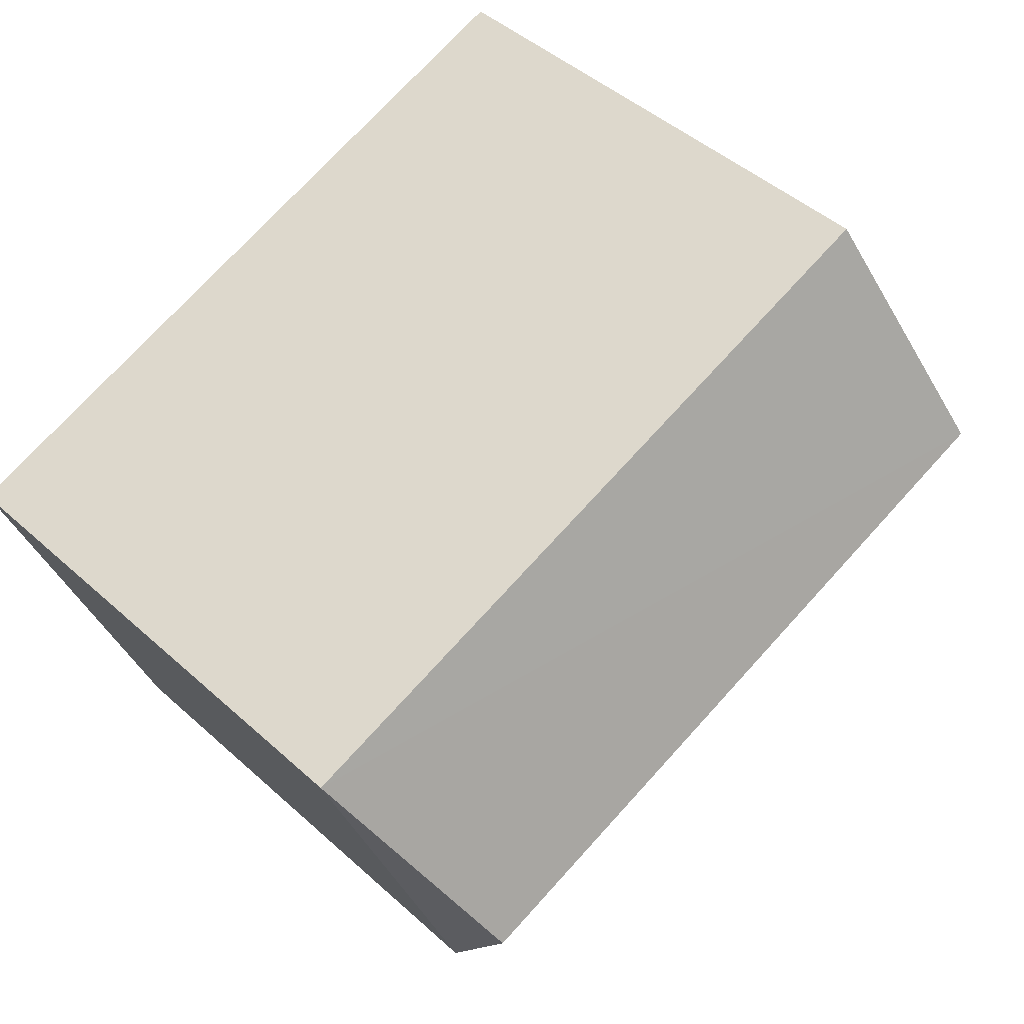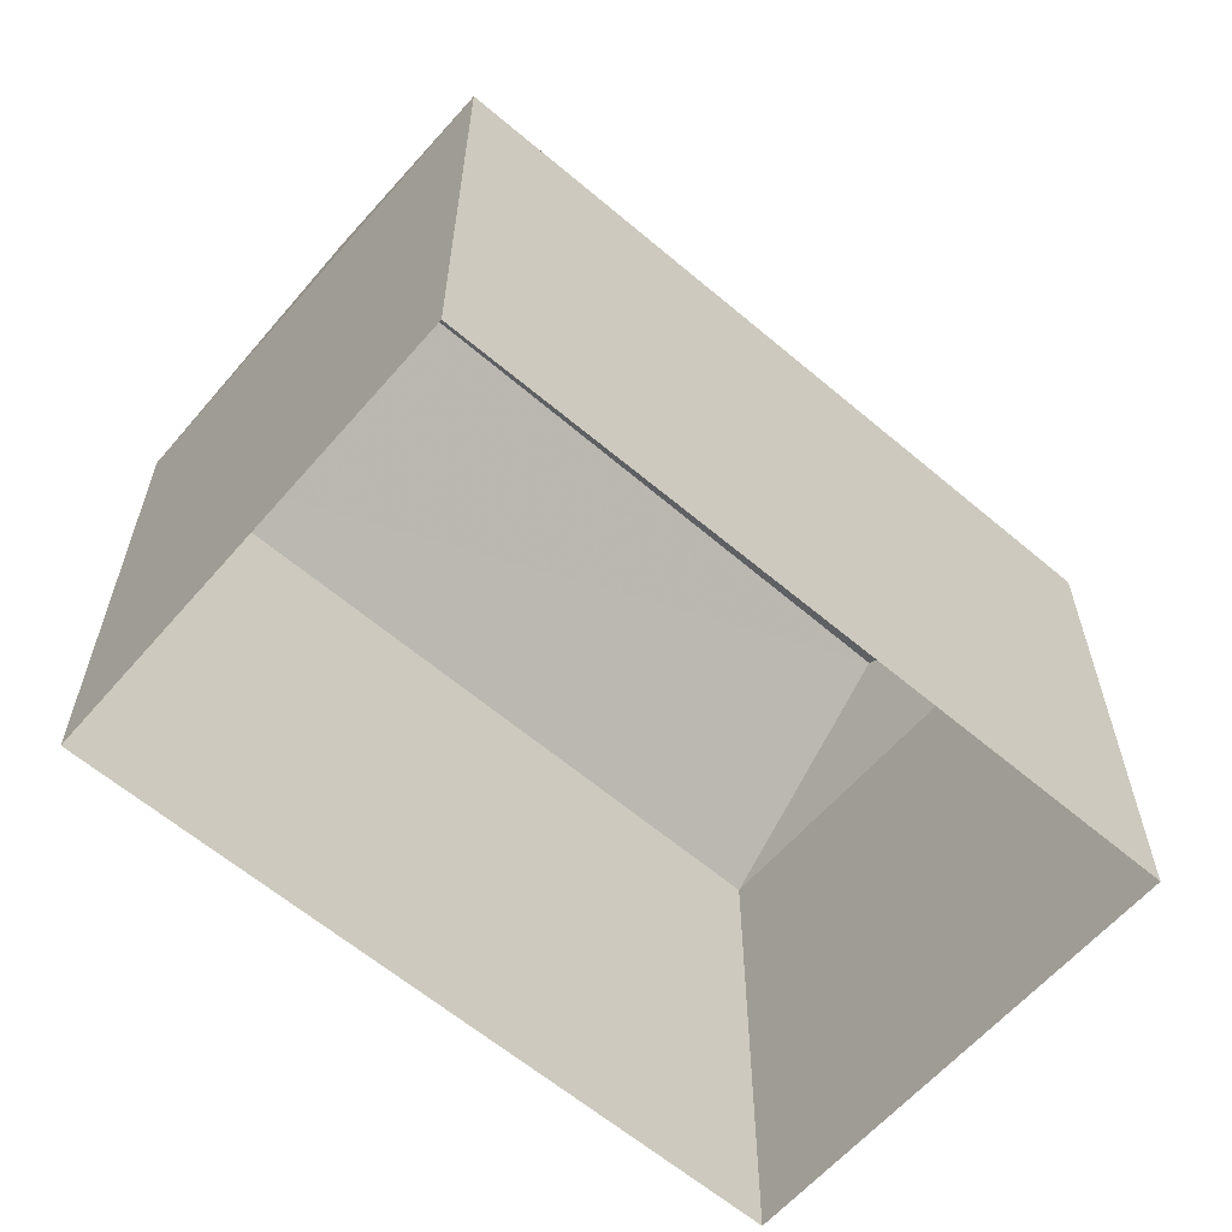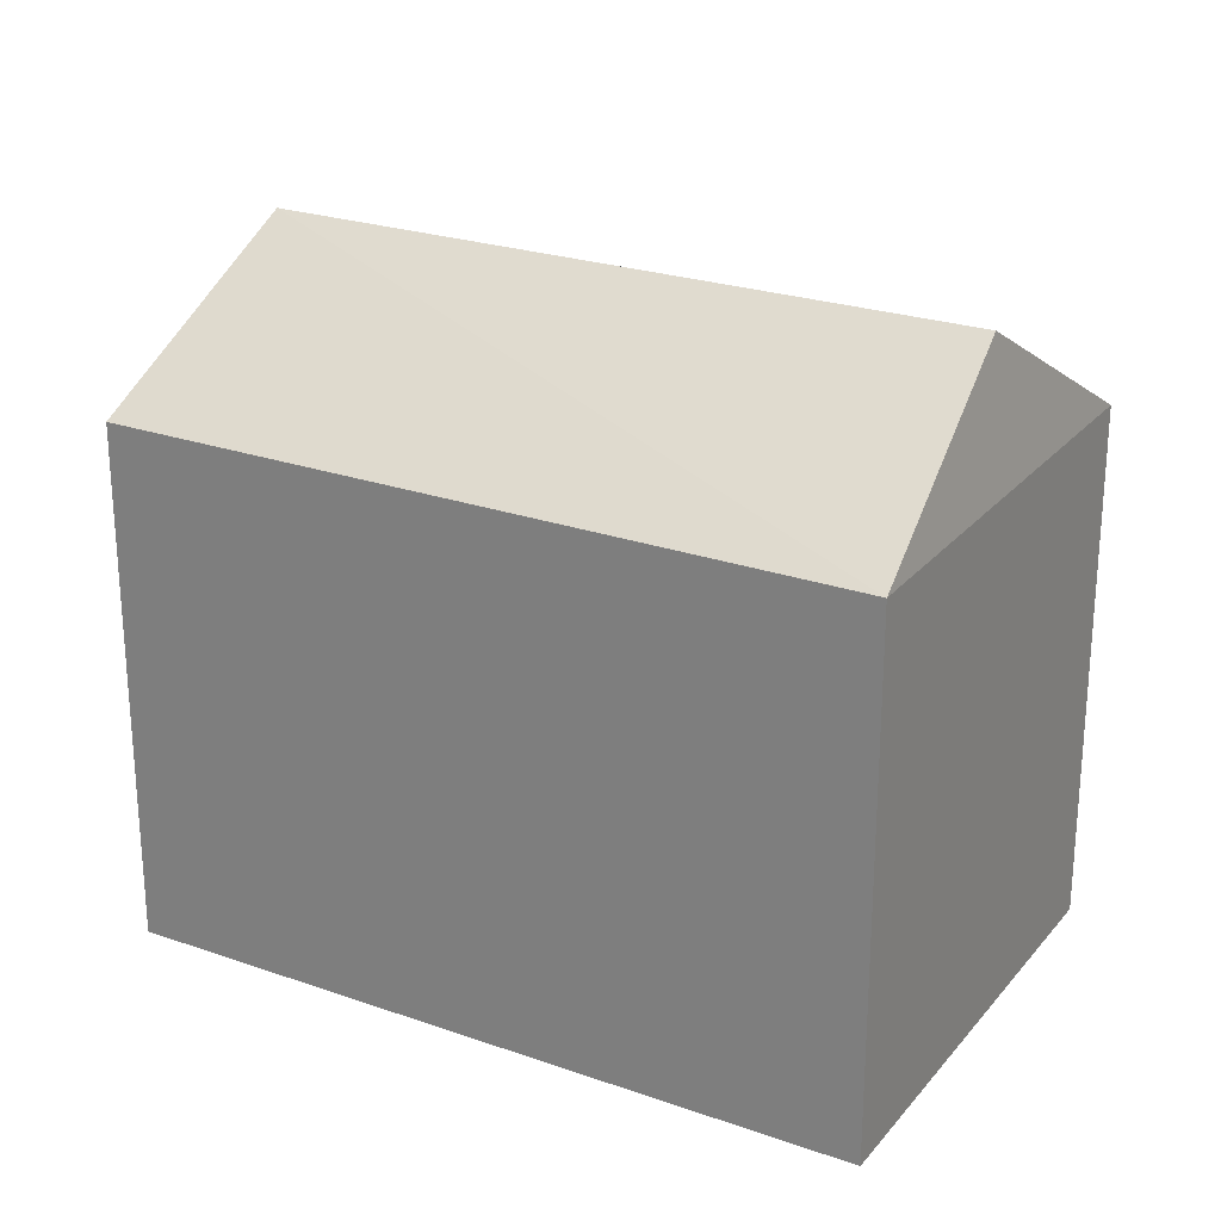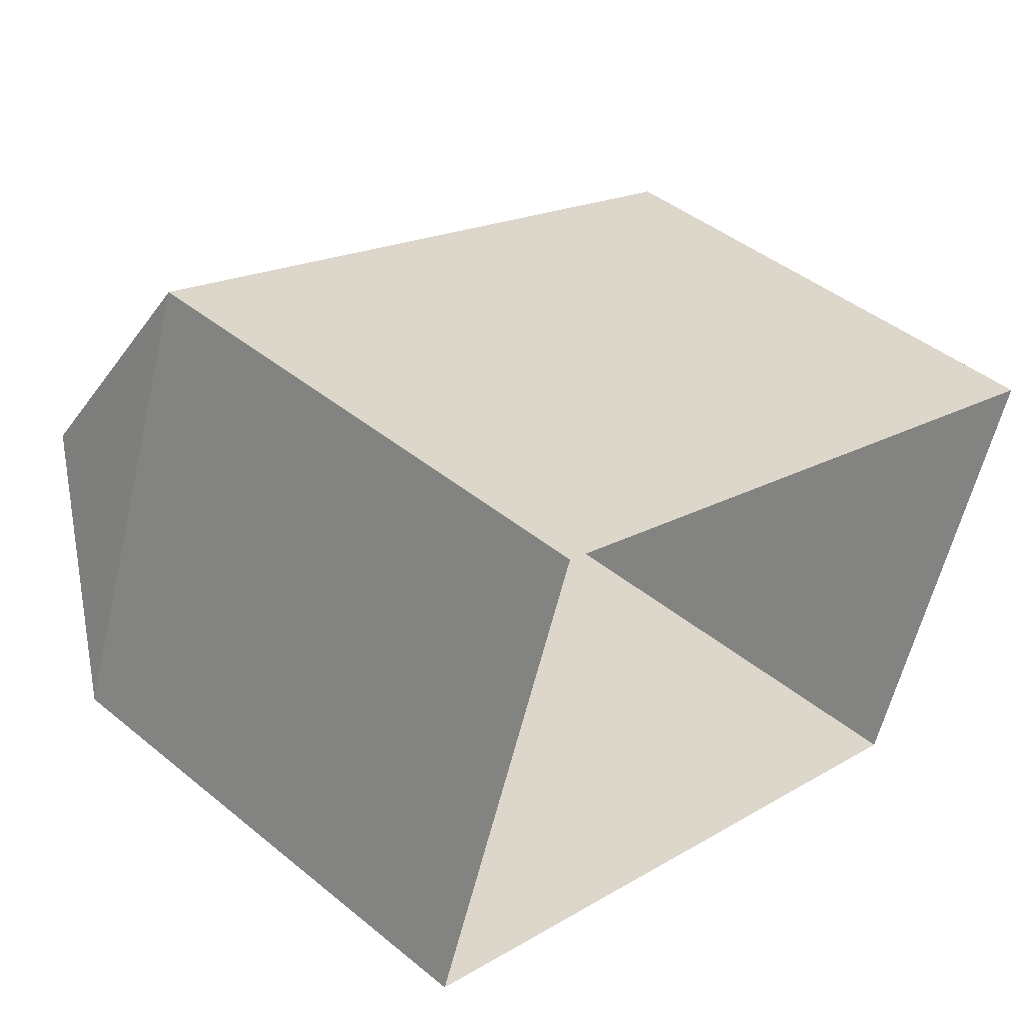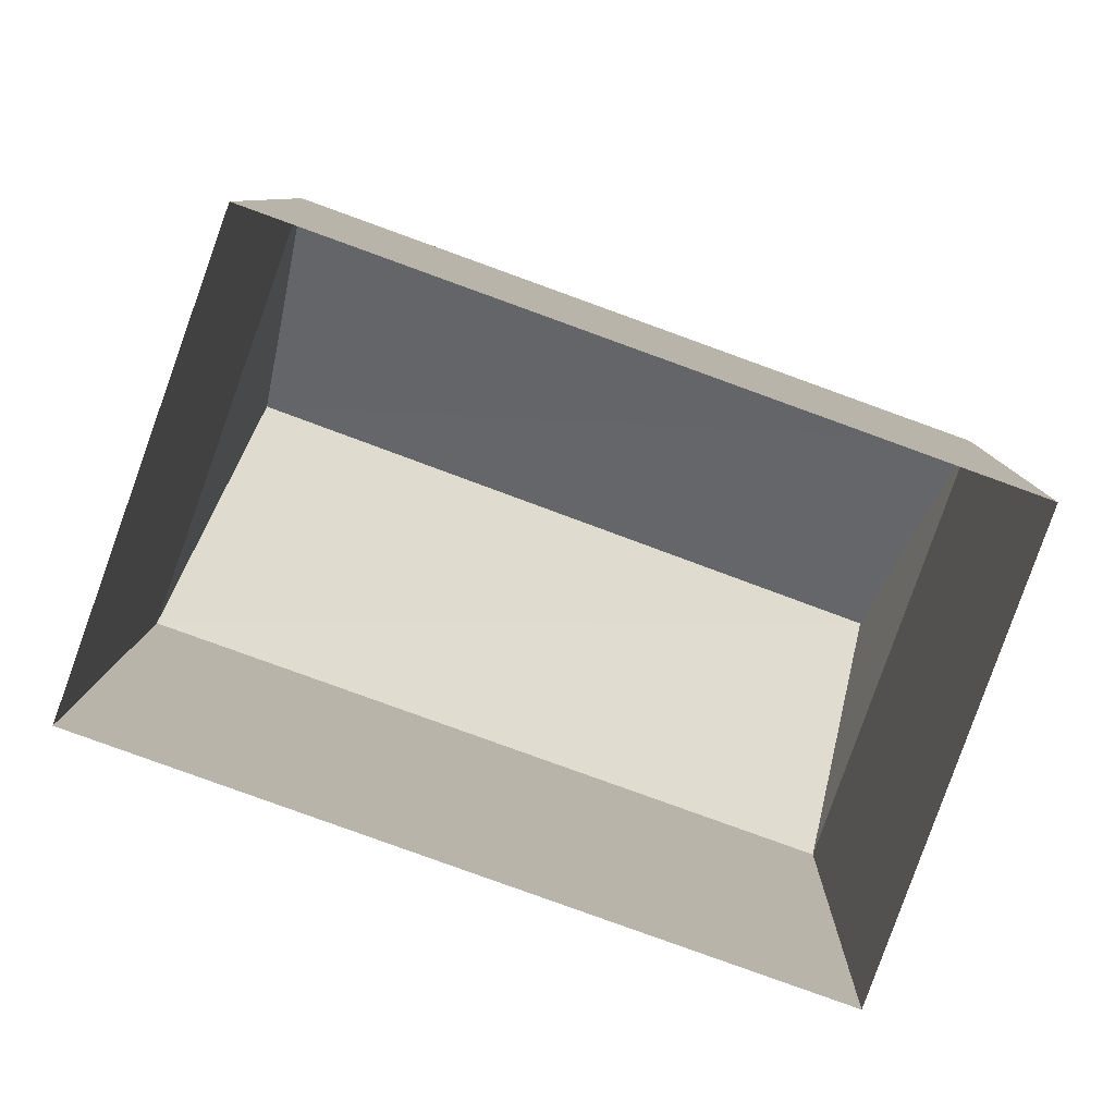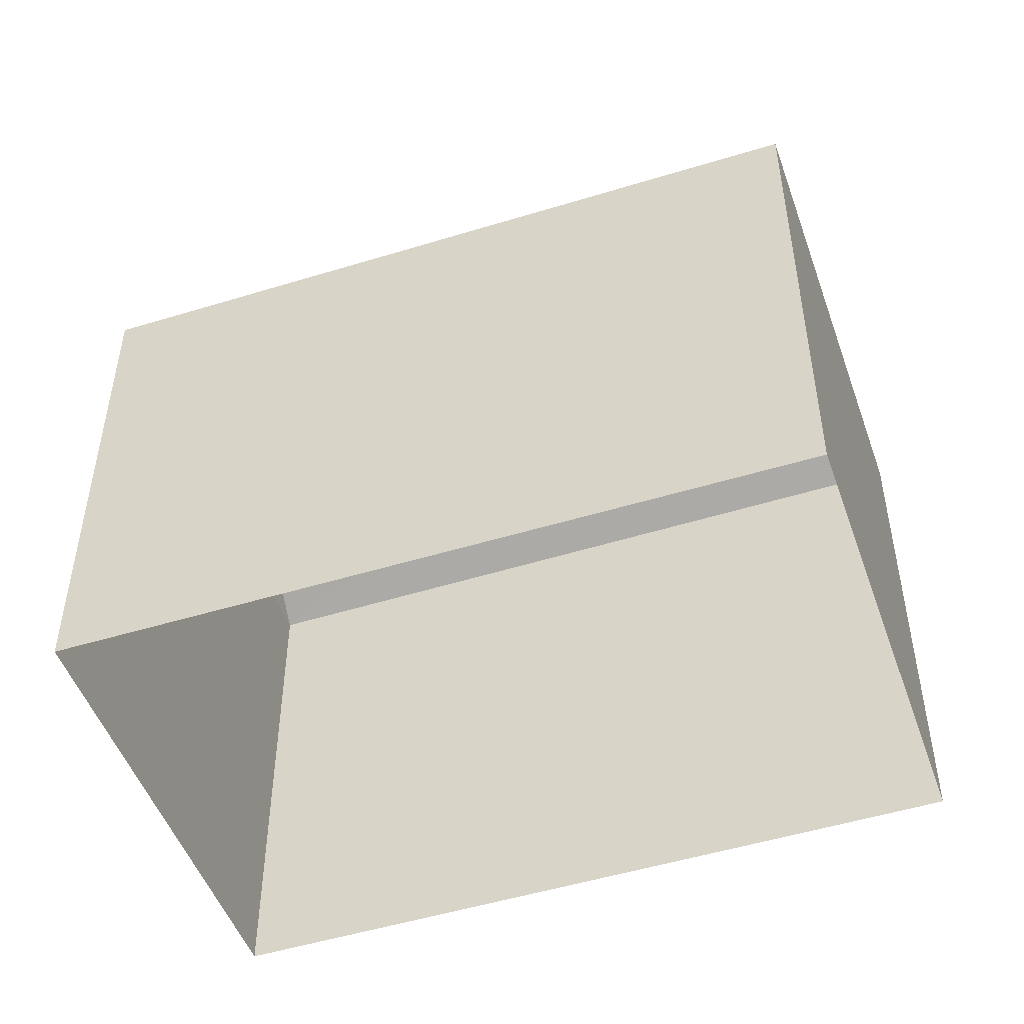
<metadata>
{"format":"obj","ext":"obj","renderer":"f3d","projection":"perspective","resolution":1024,"background":"white","views":[{"elev":46.4,"azim":-44.3,"up":"+Y"},{"elev":-61.4,"azim":-21.1,"up":"+Z"},{"elev":24.8,"azim":-130.5,"up":"+Z"},{"elev":44.0,"azim":133.7,"up":"+Y"},{"elev":8.4,"azim":-178.9,"up":"+Y"},{"elev":-49.6,"azim":-141.3,"up":"+Z"}]}
</metadata>
<code>
v -8.928e+04 -1.004e+05 1.703
v -8.928e+04 -1.004e+05 1.703
v -8.928e+04 -1.004e+05 1.704
v -8.928e+04 -1.004e+05 1.703
v -8.928e+04 -1.004e+05 4.208
v -8.928e+04 -1.004e+05 4.207
v -8.928e+04 -1.004e+05 3.688
v -8.928e+04 -1.004e+05 3.687
v -8.928e+04 -1.004e+05 3.688
v -8.928e+04 -1.004e+05 3.688
f 1 2 3
f 4 1 3
f 5 6 7
f 7 6 8
f 5 7 9
f 10 5 9
f 6 5 10
f 6 10 8
f 8 1 4
f 7 8 4
f 9 4 3
f 9 7 4
f 10 3 2
f 10 9 3
f 10 2 1
f 8 10 1

</code>
